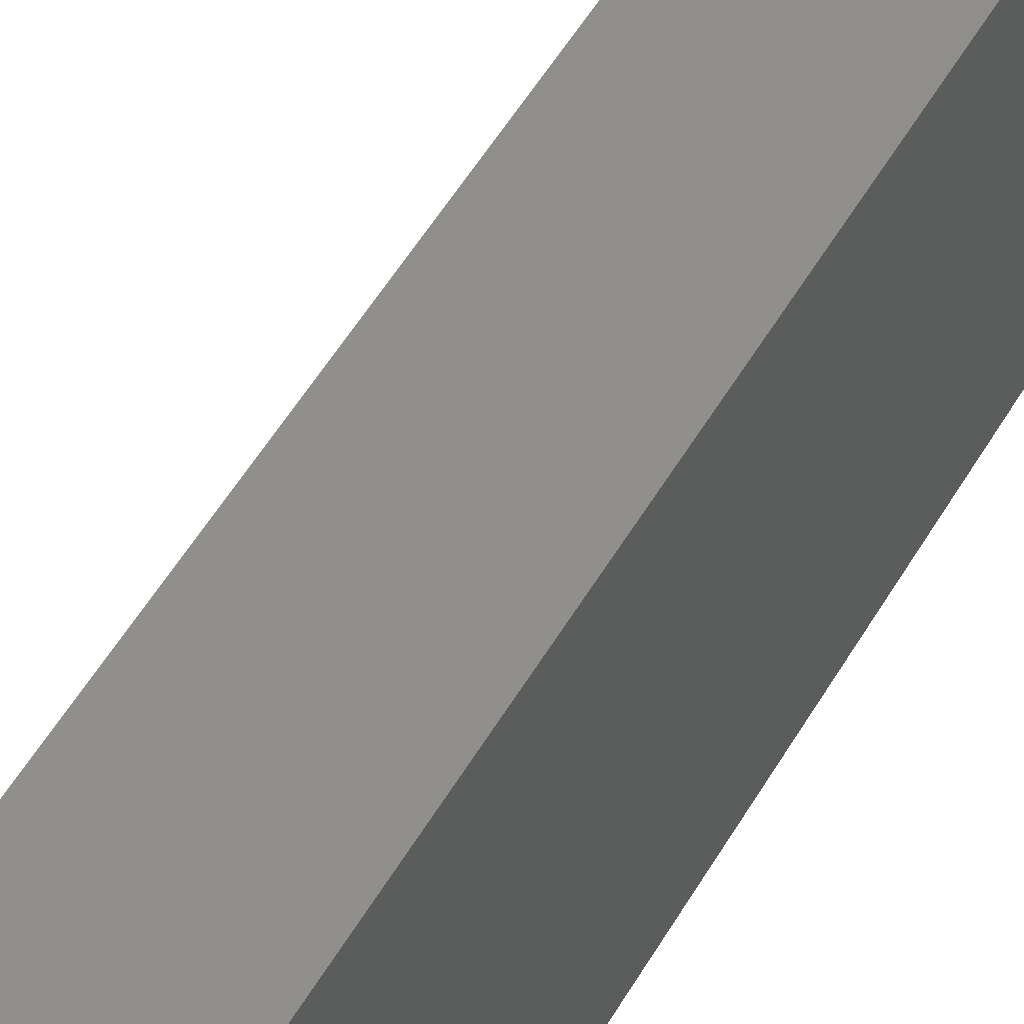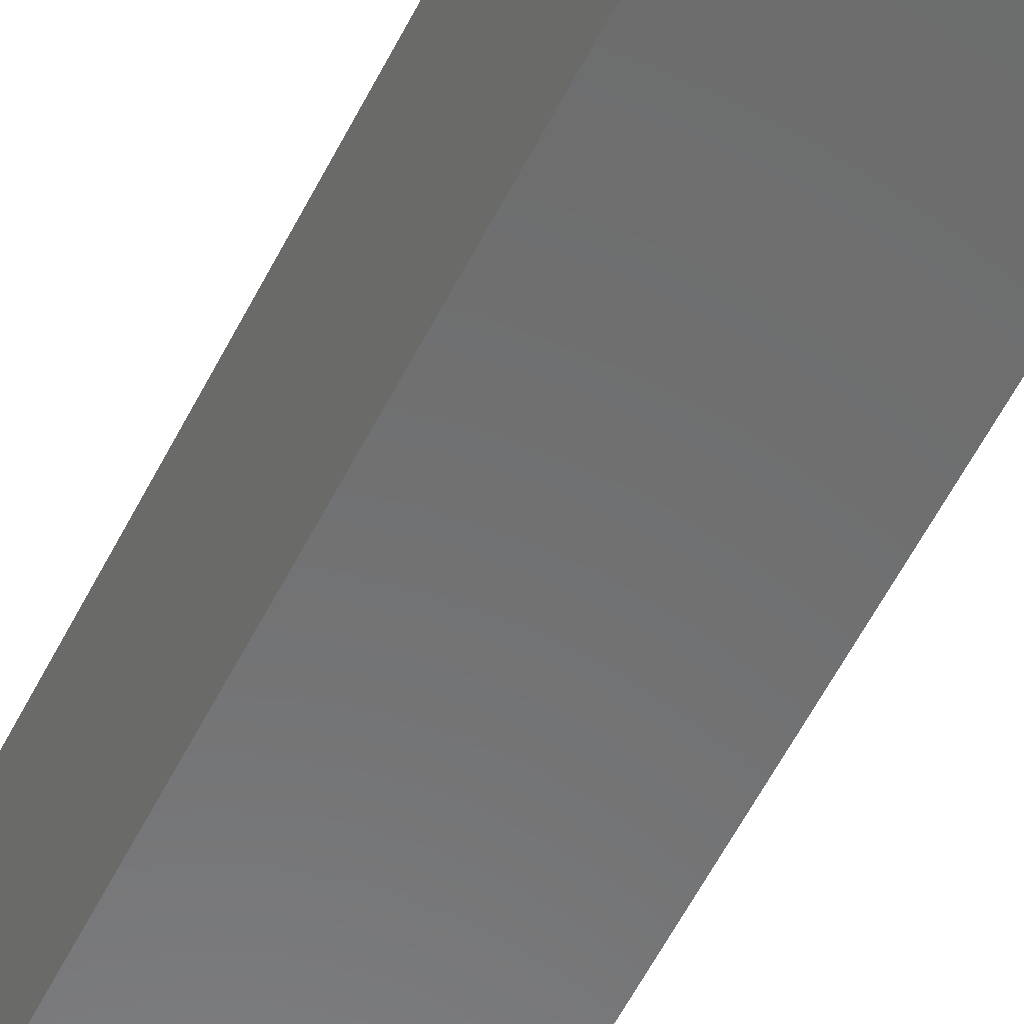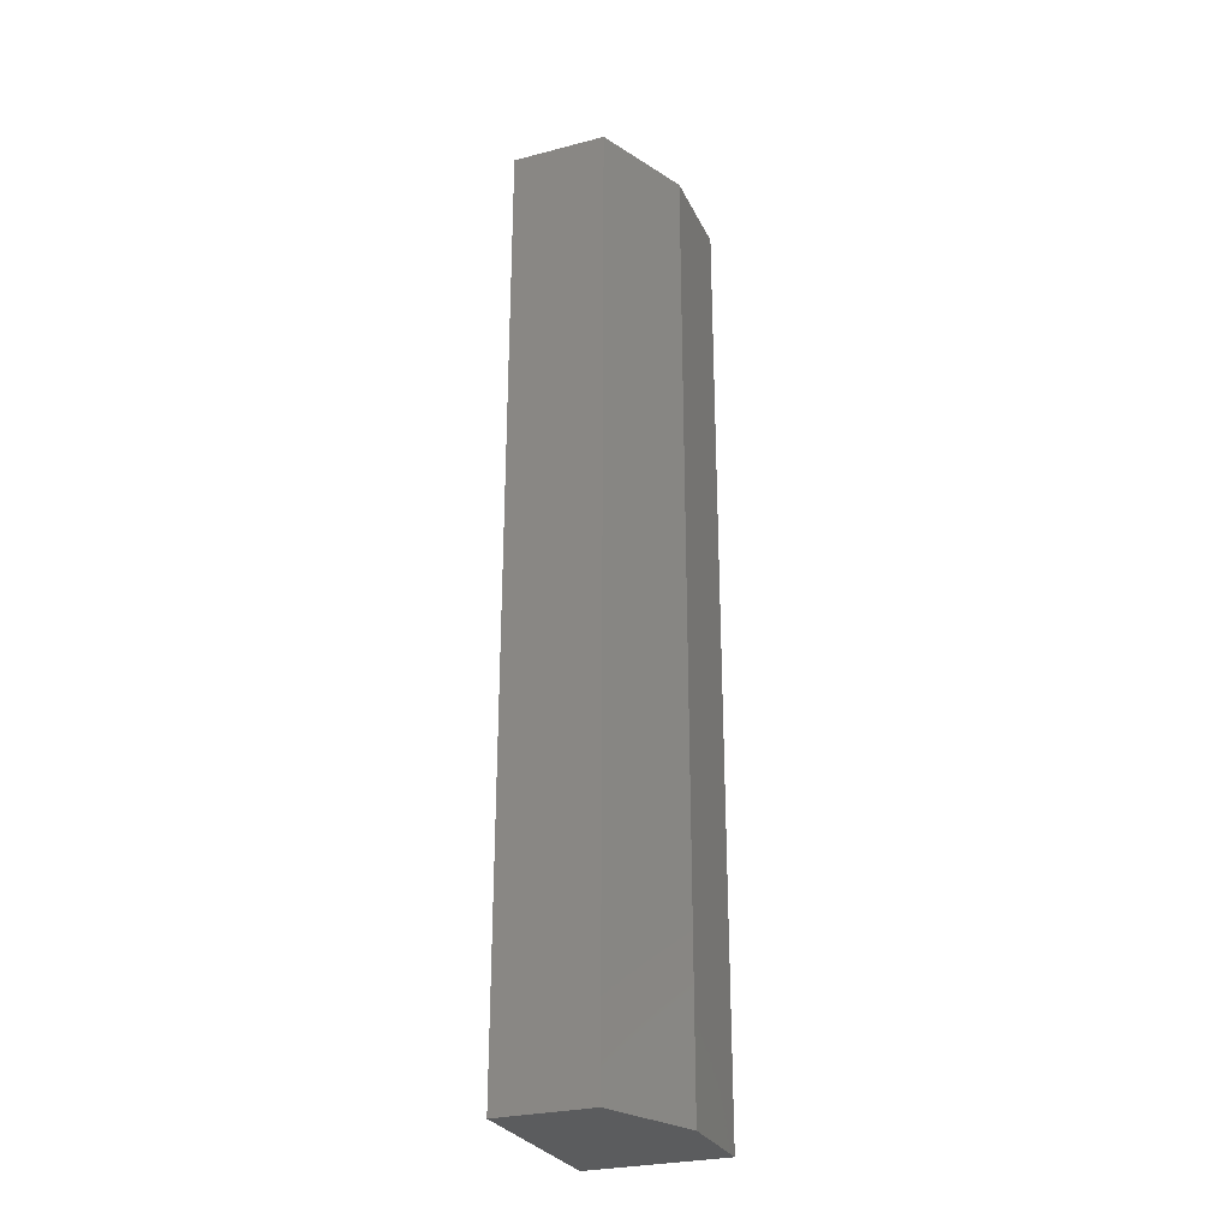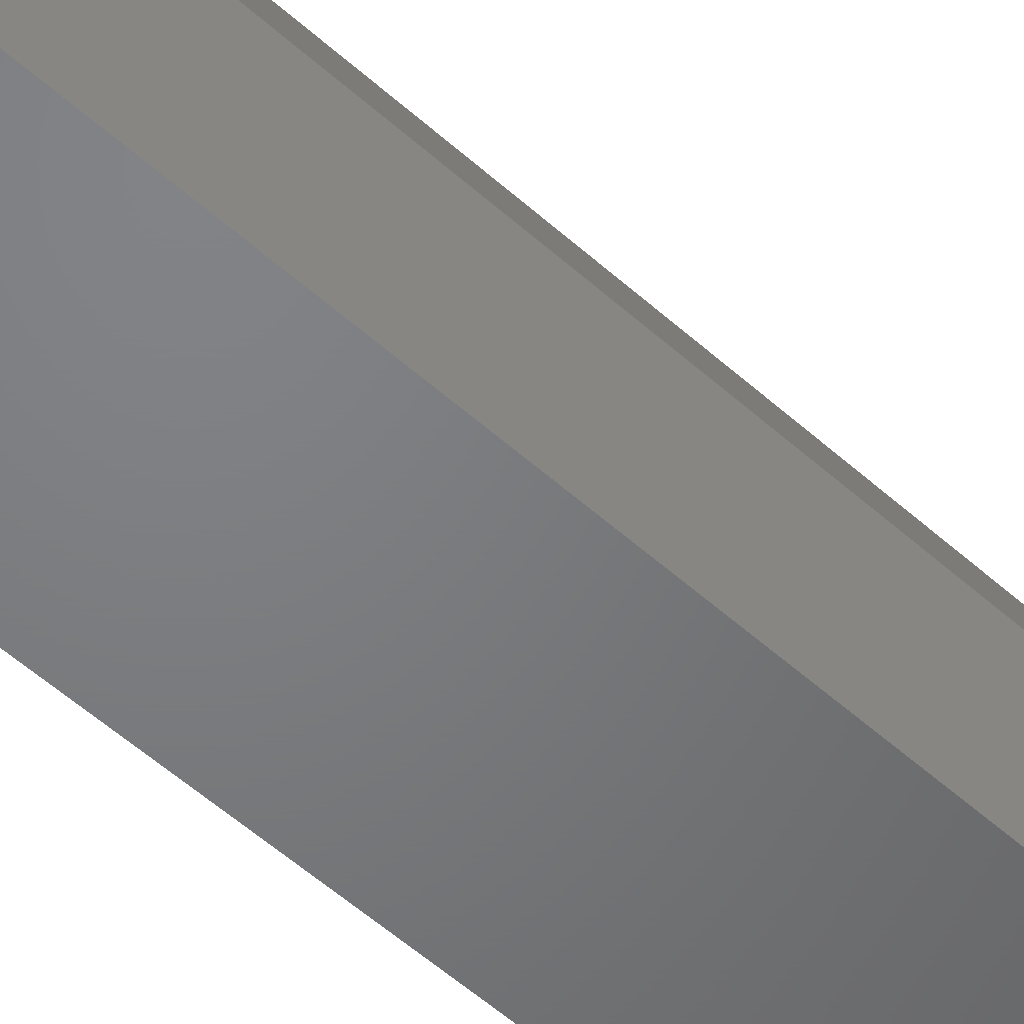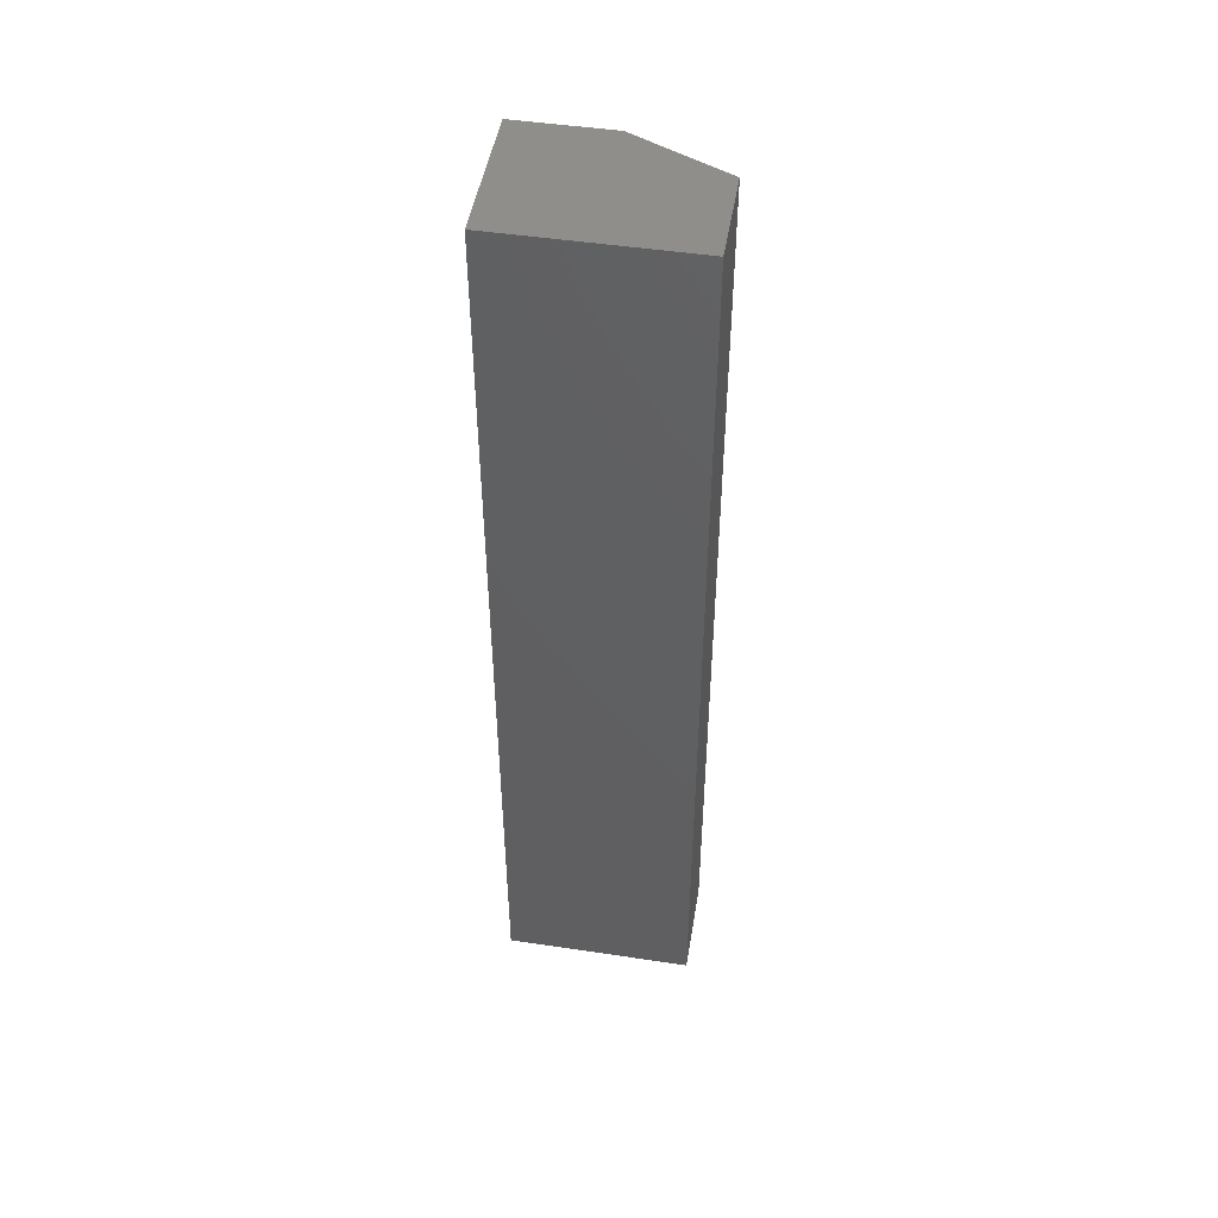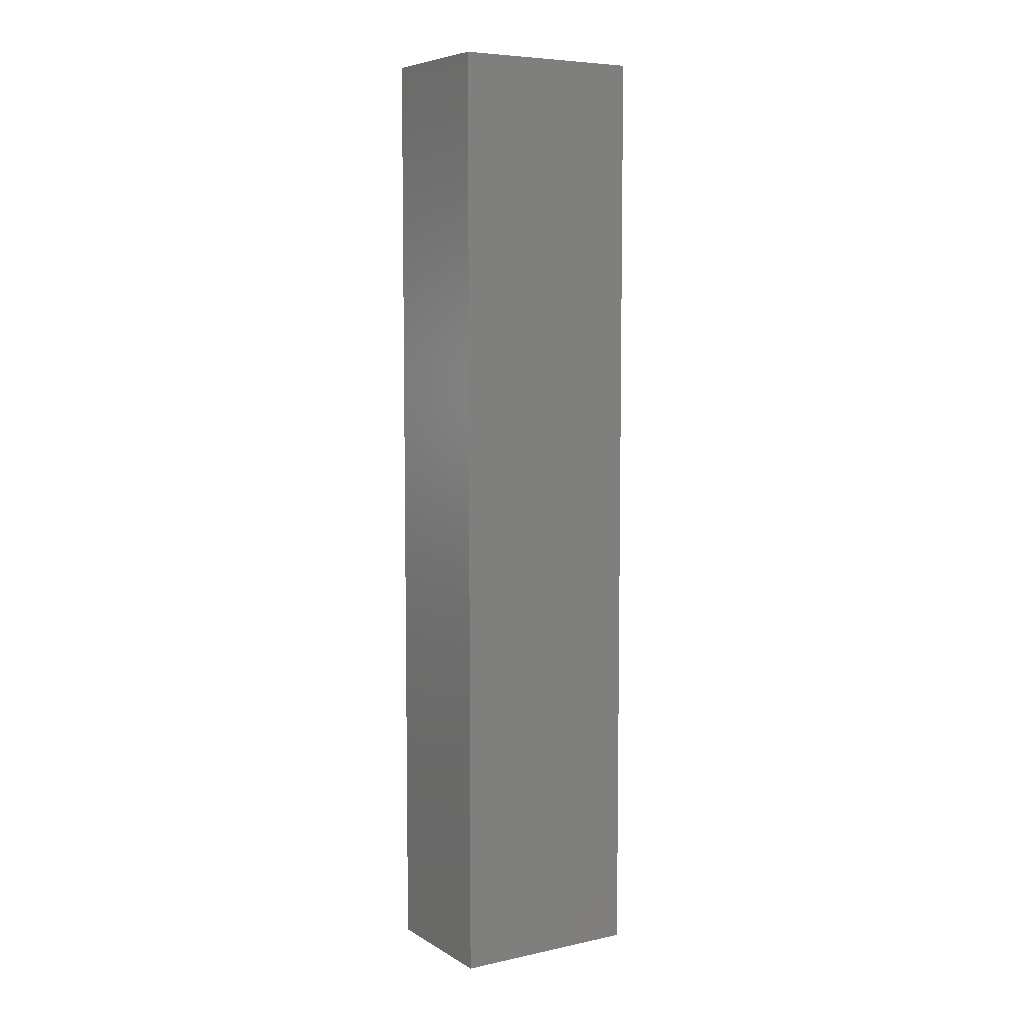
<metadata>
{"format":"stl","ext":"stl","renderer":"f3d","projection":"perspective","resolution":1024,"background":"white","views":[{"elev":47.8,"azim":27.8,"up":"+Y"},{"elev":-57.8,"azim":153.3,"up":"+Y"},{"elev":-27.8,"azim":-158.5,"up":"+Z"},{"elev":-50.8,"azim":-135.0,"up":"+Y"},{"elev":48.3,"azim":99.5,"up":"+Z"},{"elev":6.6,"azim":58.1,"up":"+Z"}]}
</metadata>
<code>
# stl→obj: 10 verts, 16 faces
v 229.9 40.99 401.1
v 220.3 20.1 192.1
v 220.3 20.1 401.1
v 220.3 -0.7998 192.1
v 250.8 -0.7998 192.1
v 220.3 -0.7998 401.1
v 250.8 40.99 192.1
v 250.8 40.99 401.1
v 250.8 -0.7998 401.1
v 229.9 40.99 192.1
f 1 2 3
f 4 2 5
f 2 4 6
f 4 5 6
f 5 2 7
f 8 5 7
f 6 8 1
f 8 7 1
f 5 8 9
f 8 6 9
f 6 5 9
f 7 2 10
f 2 1 10
f 1 7 10
f 2 6 3
f 6 1 3

</code>
